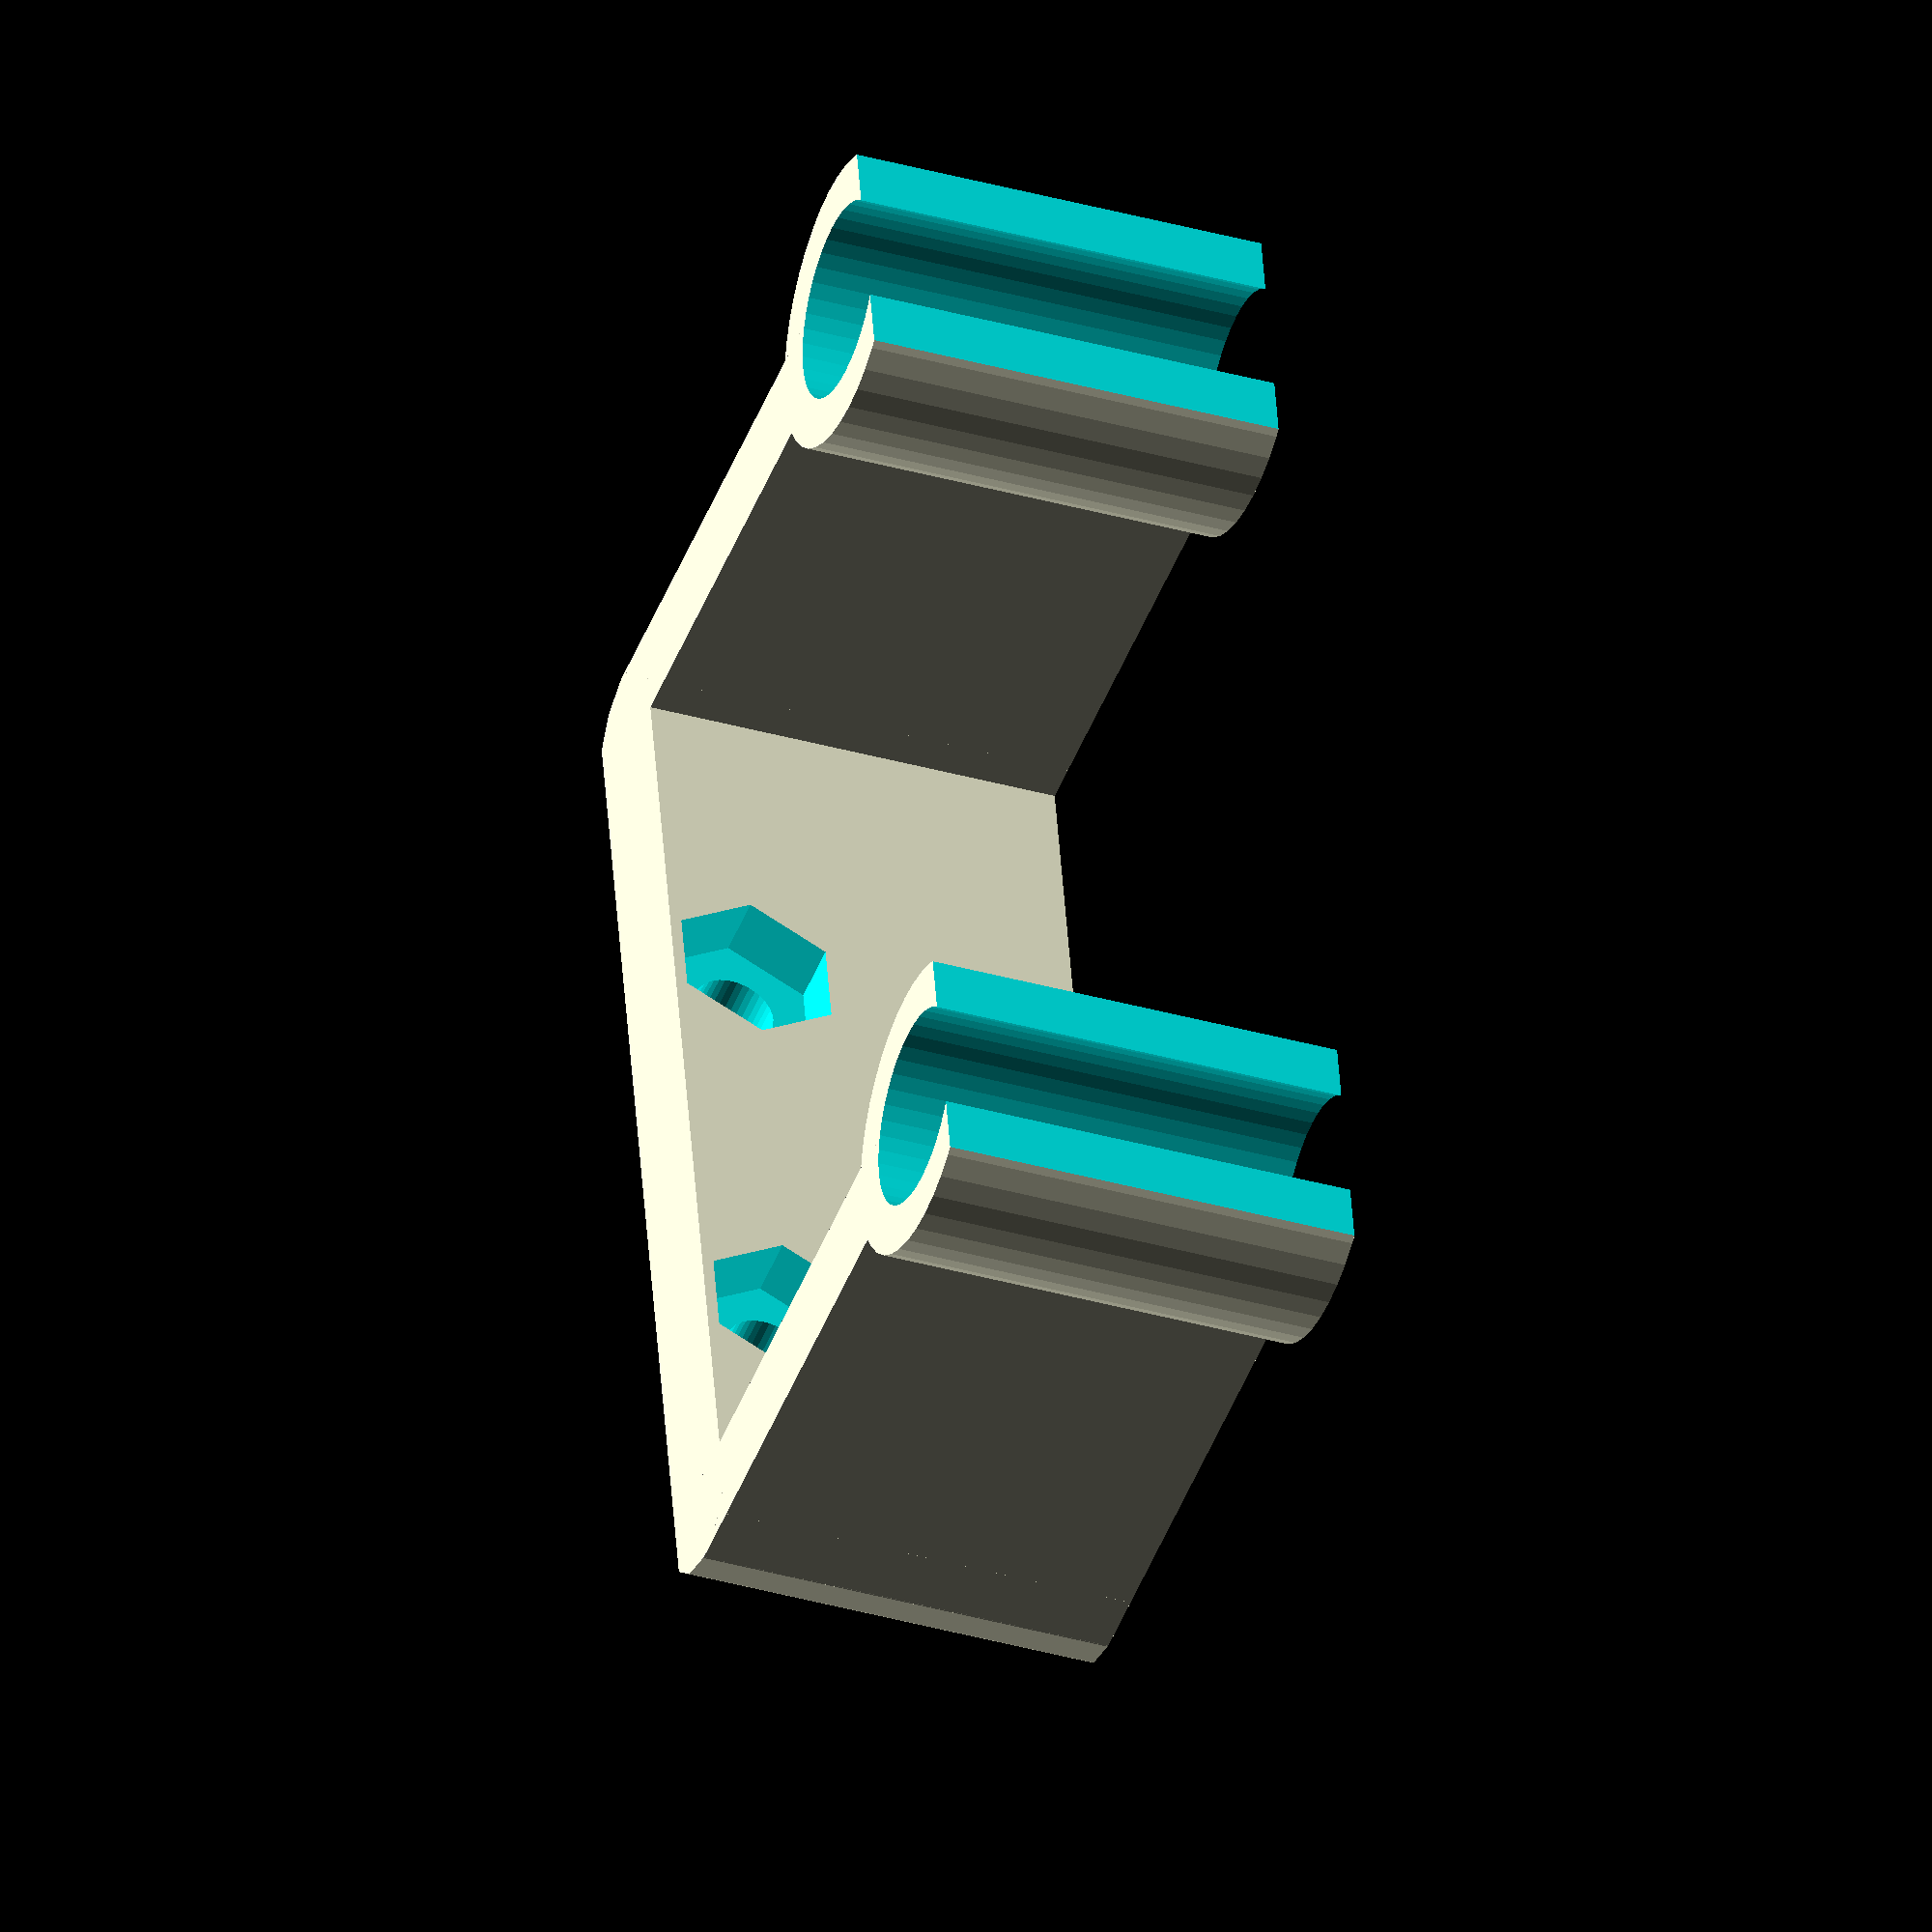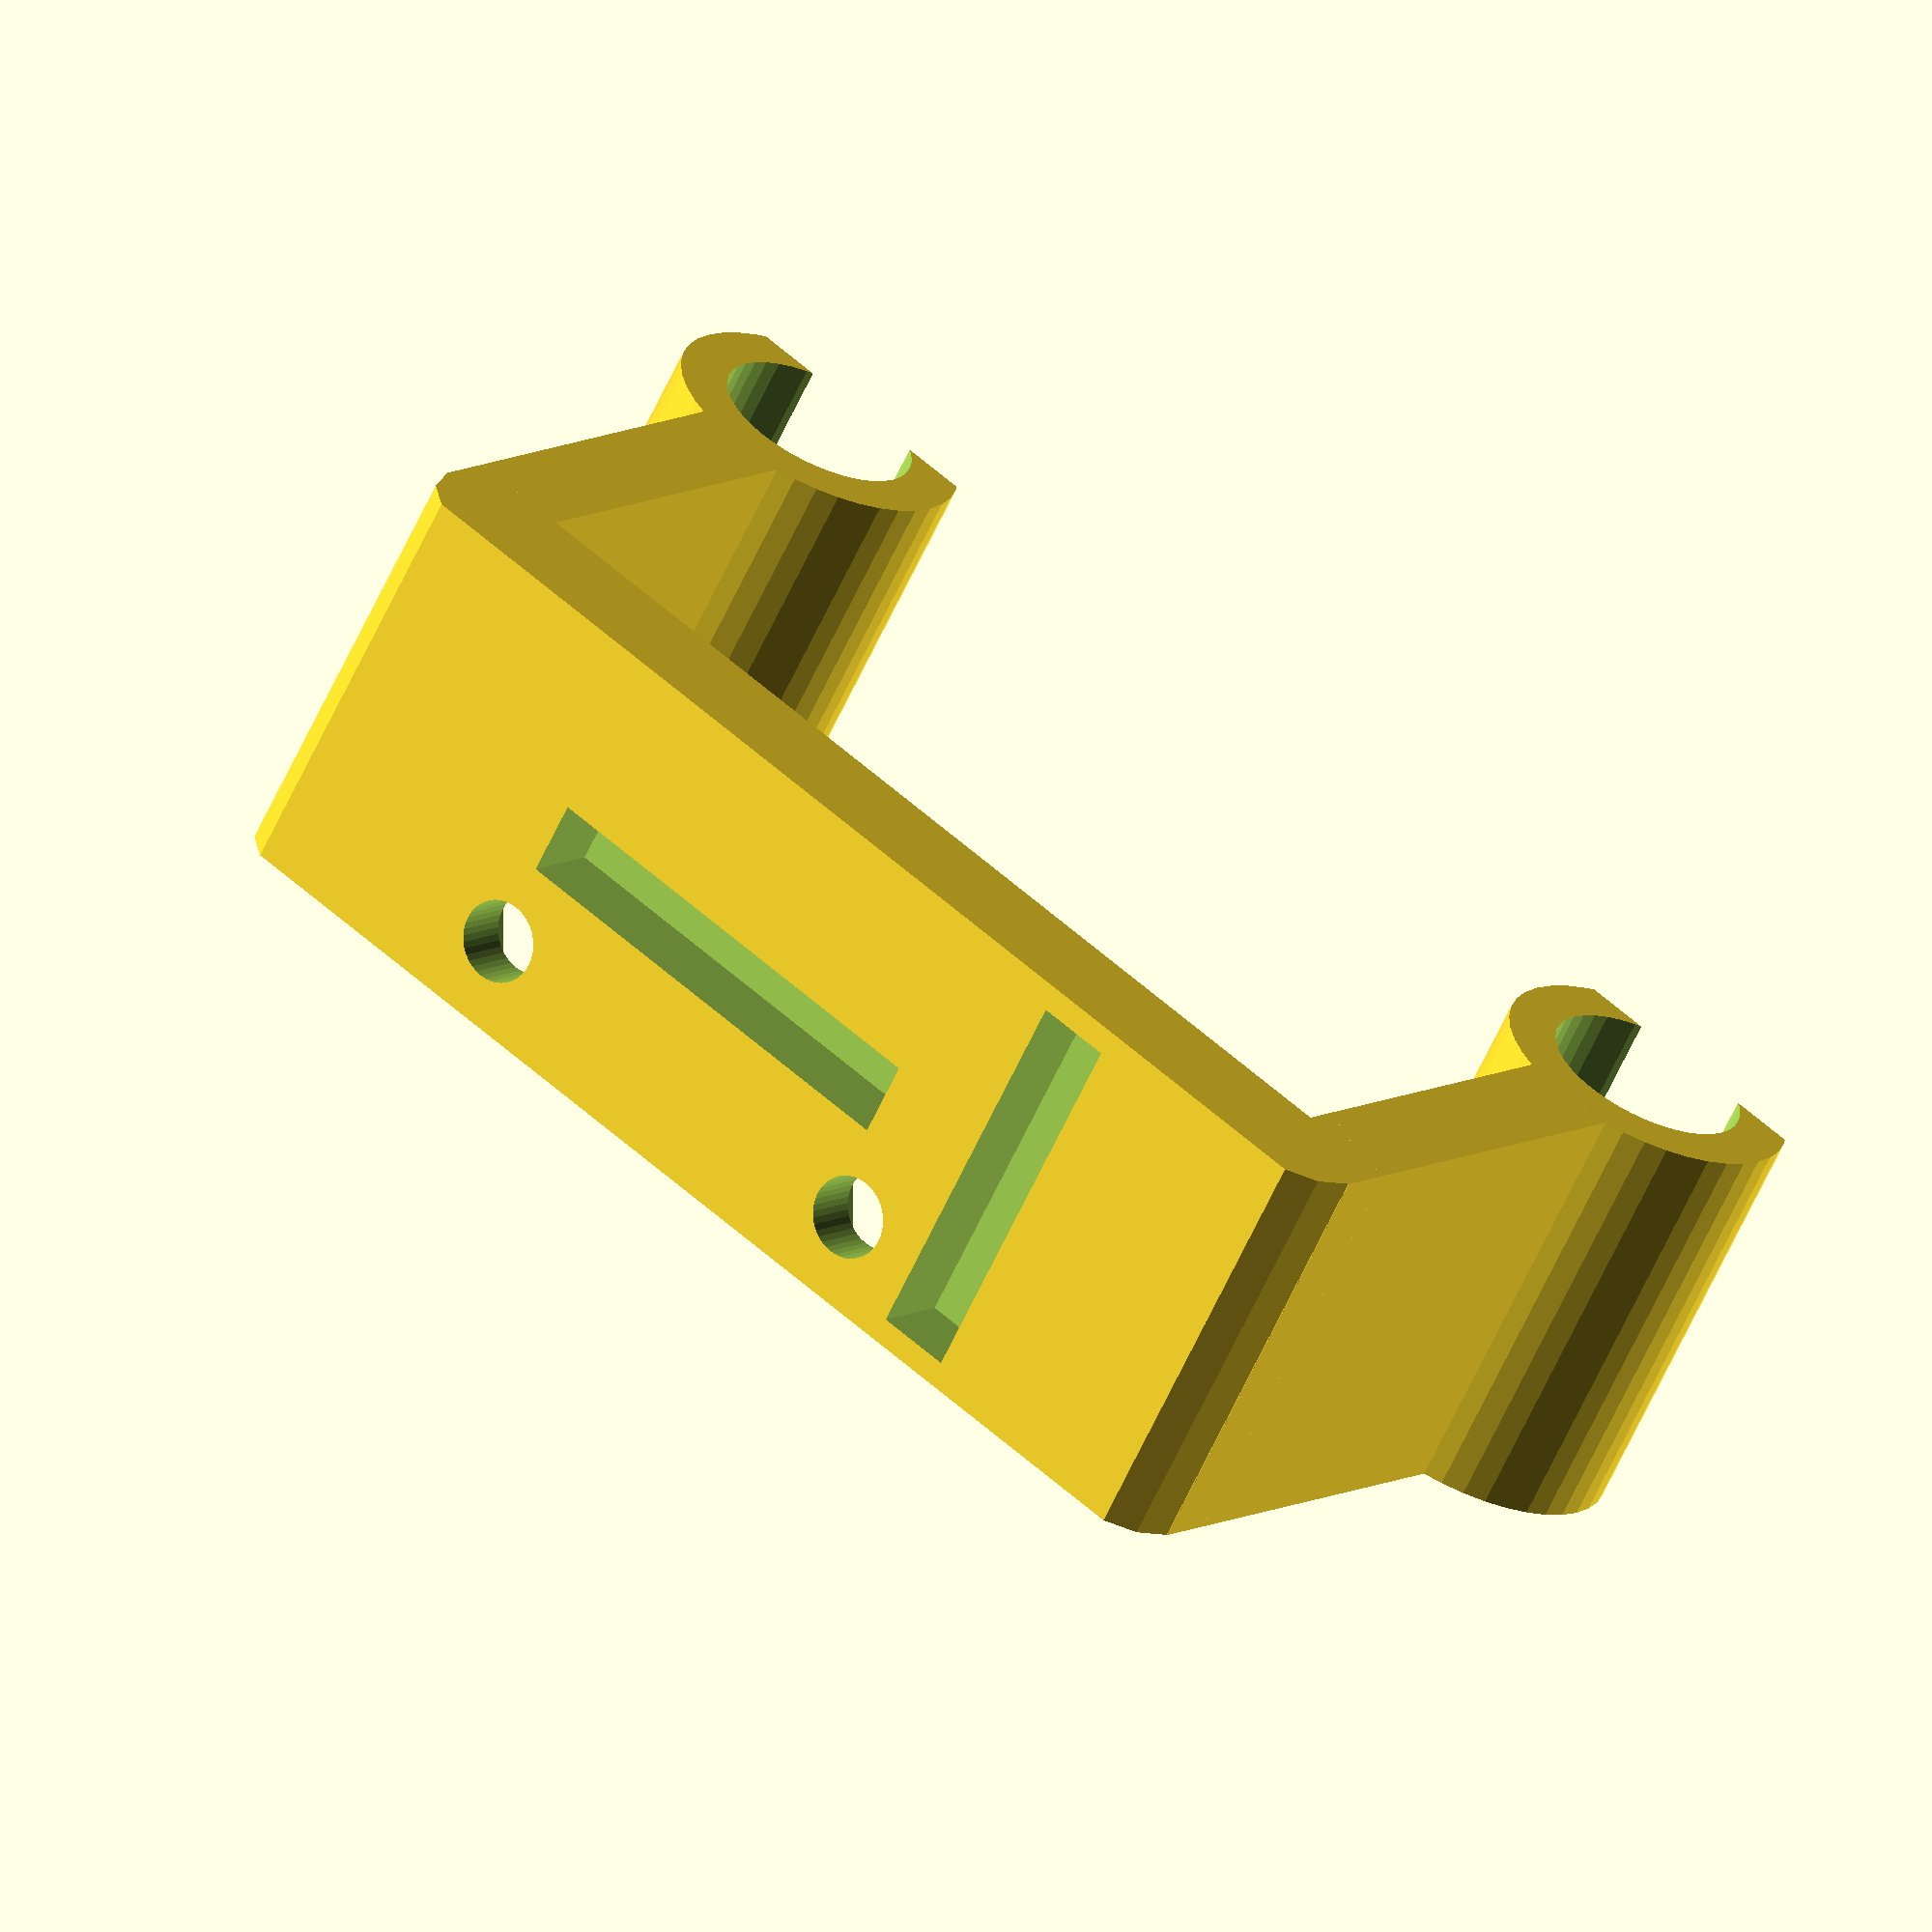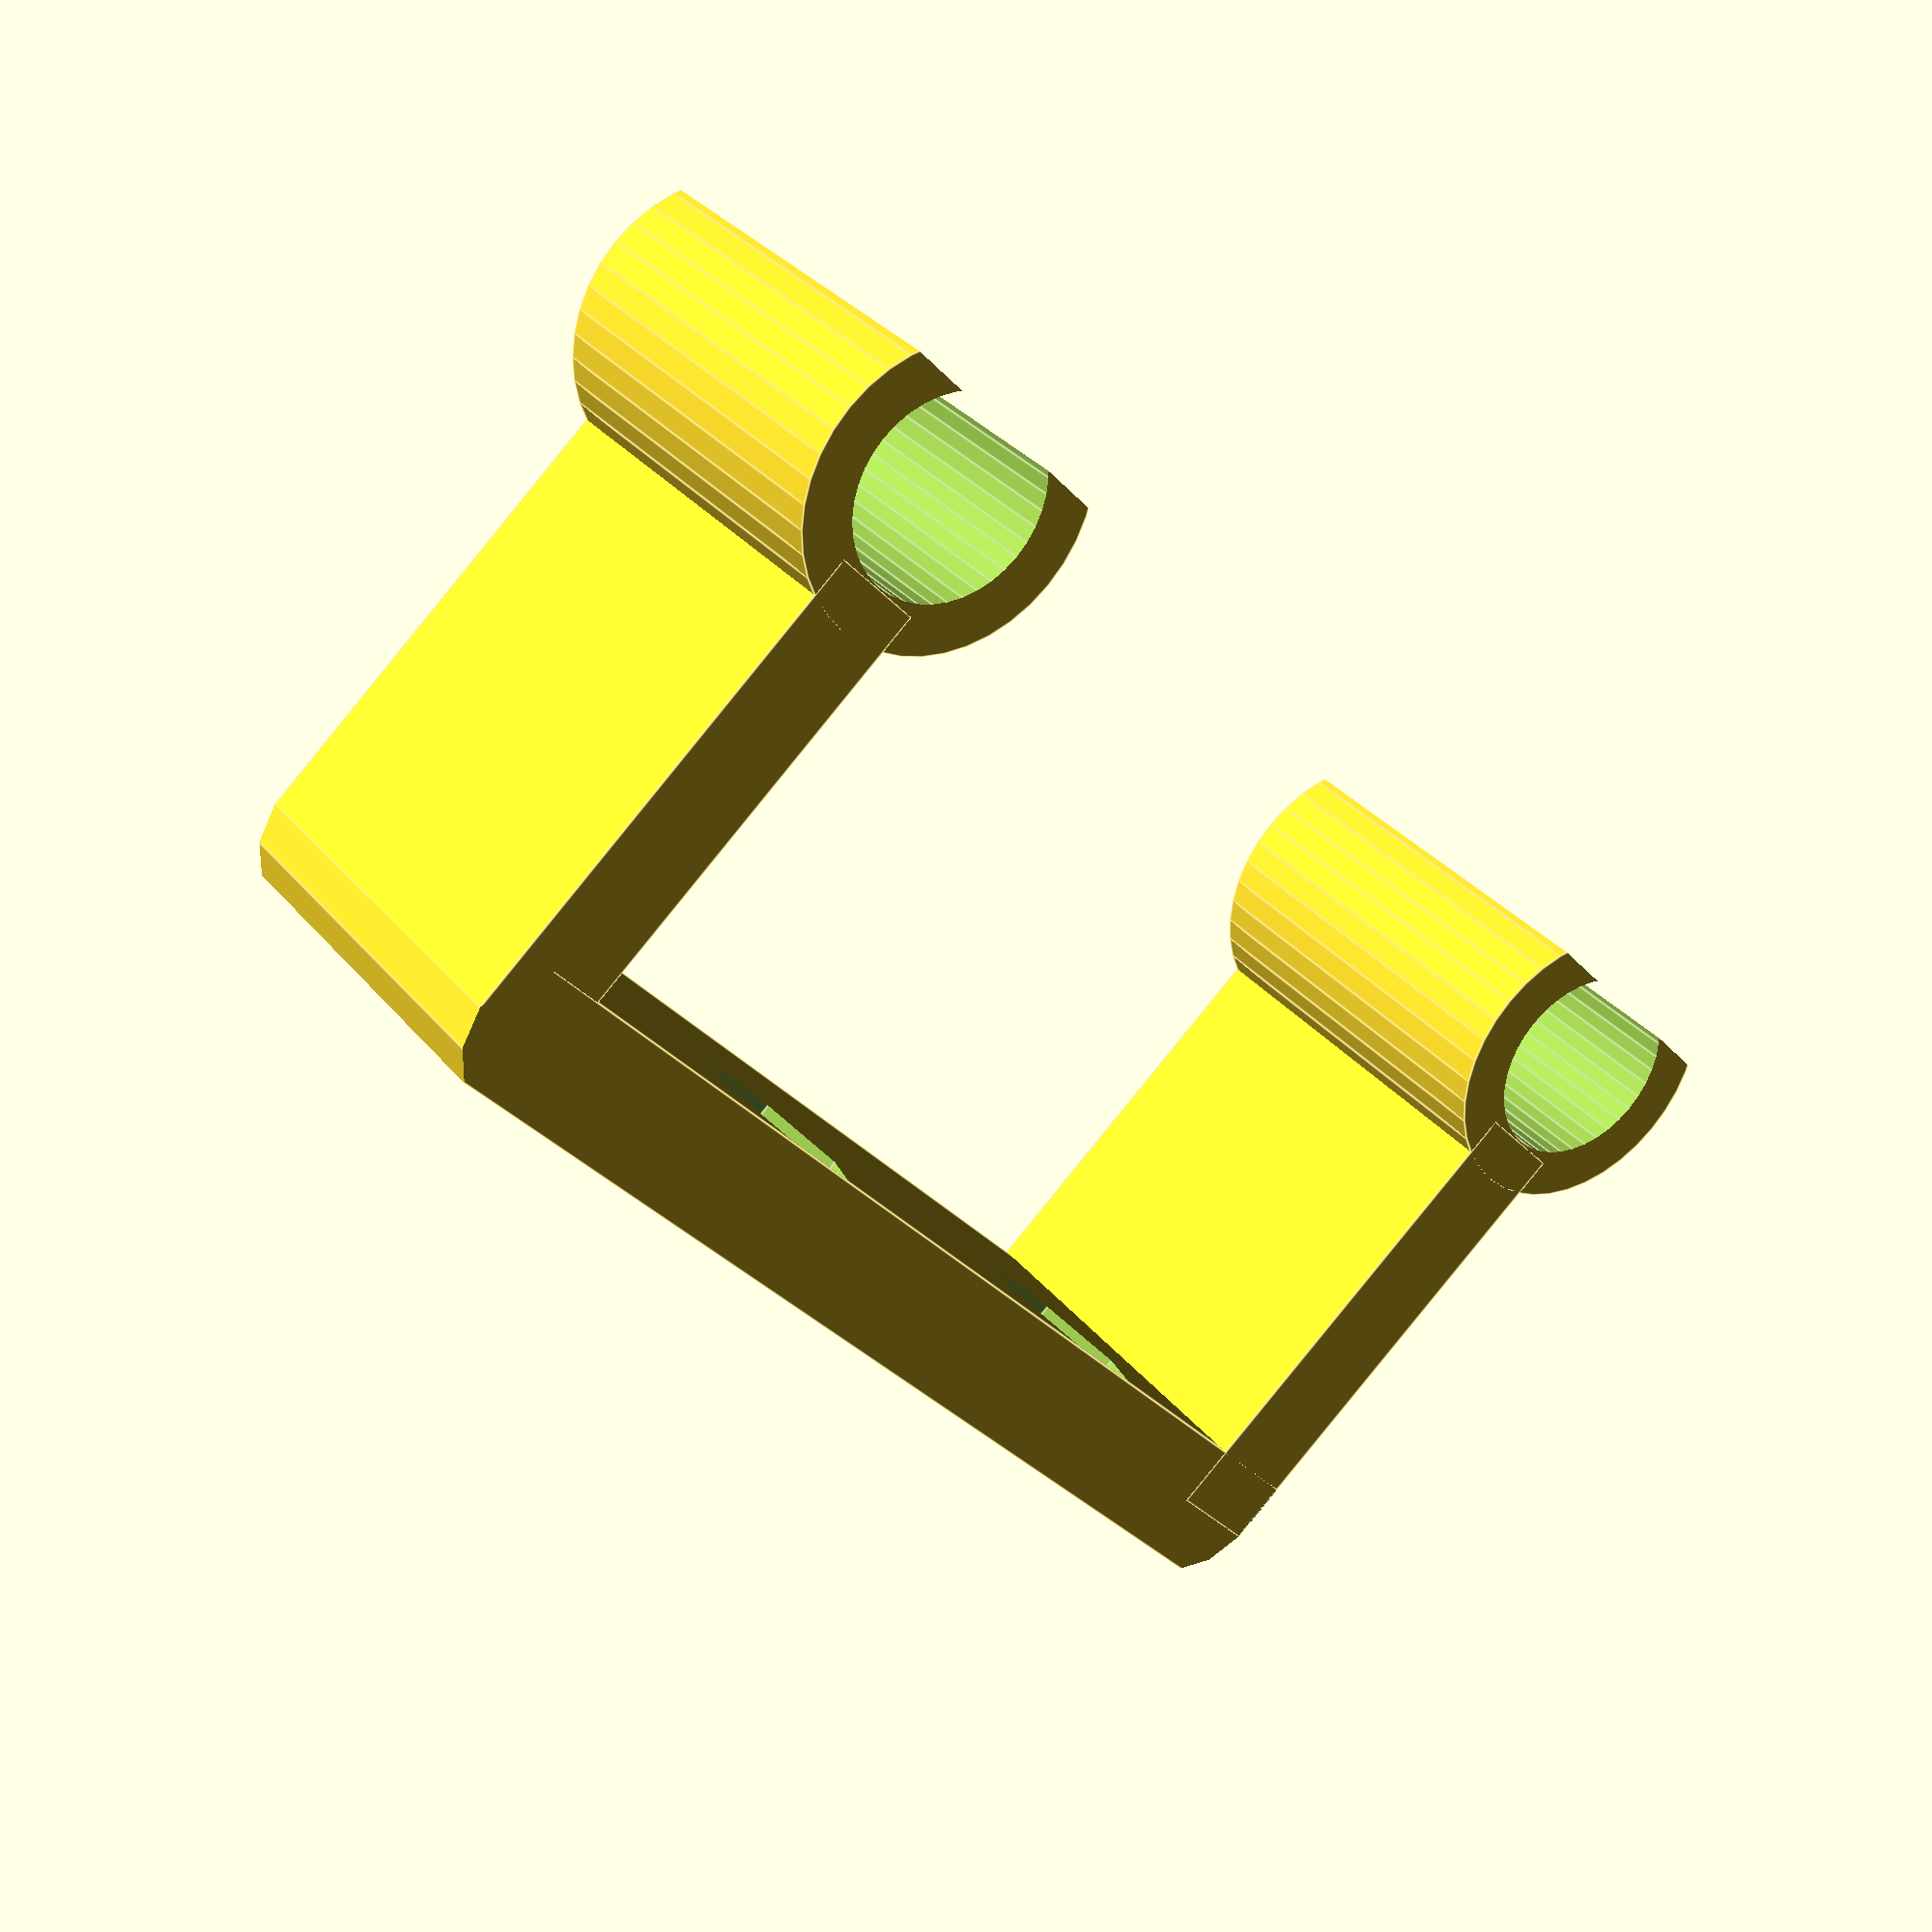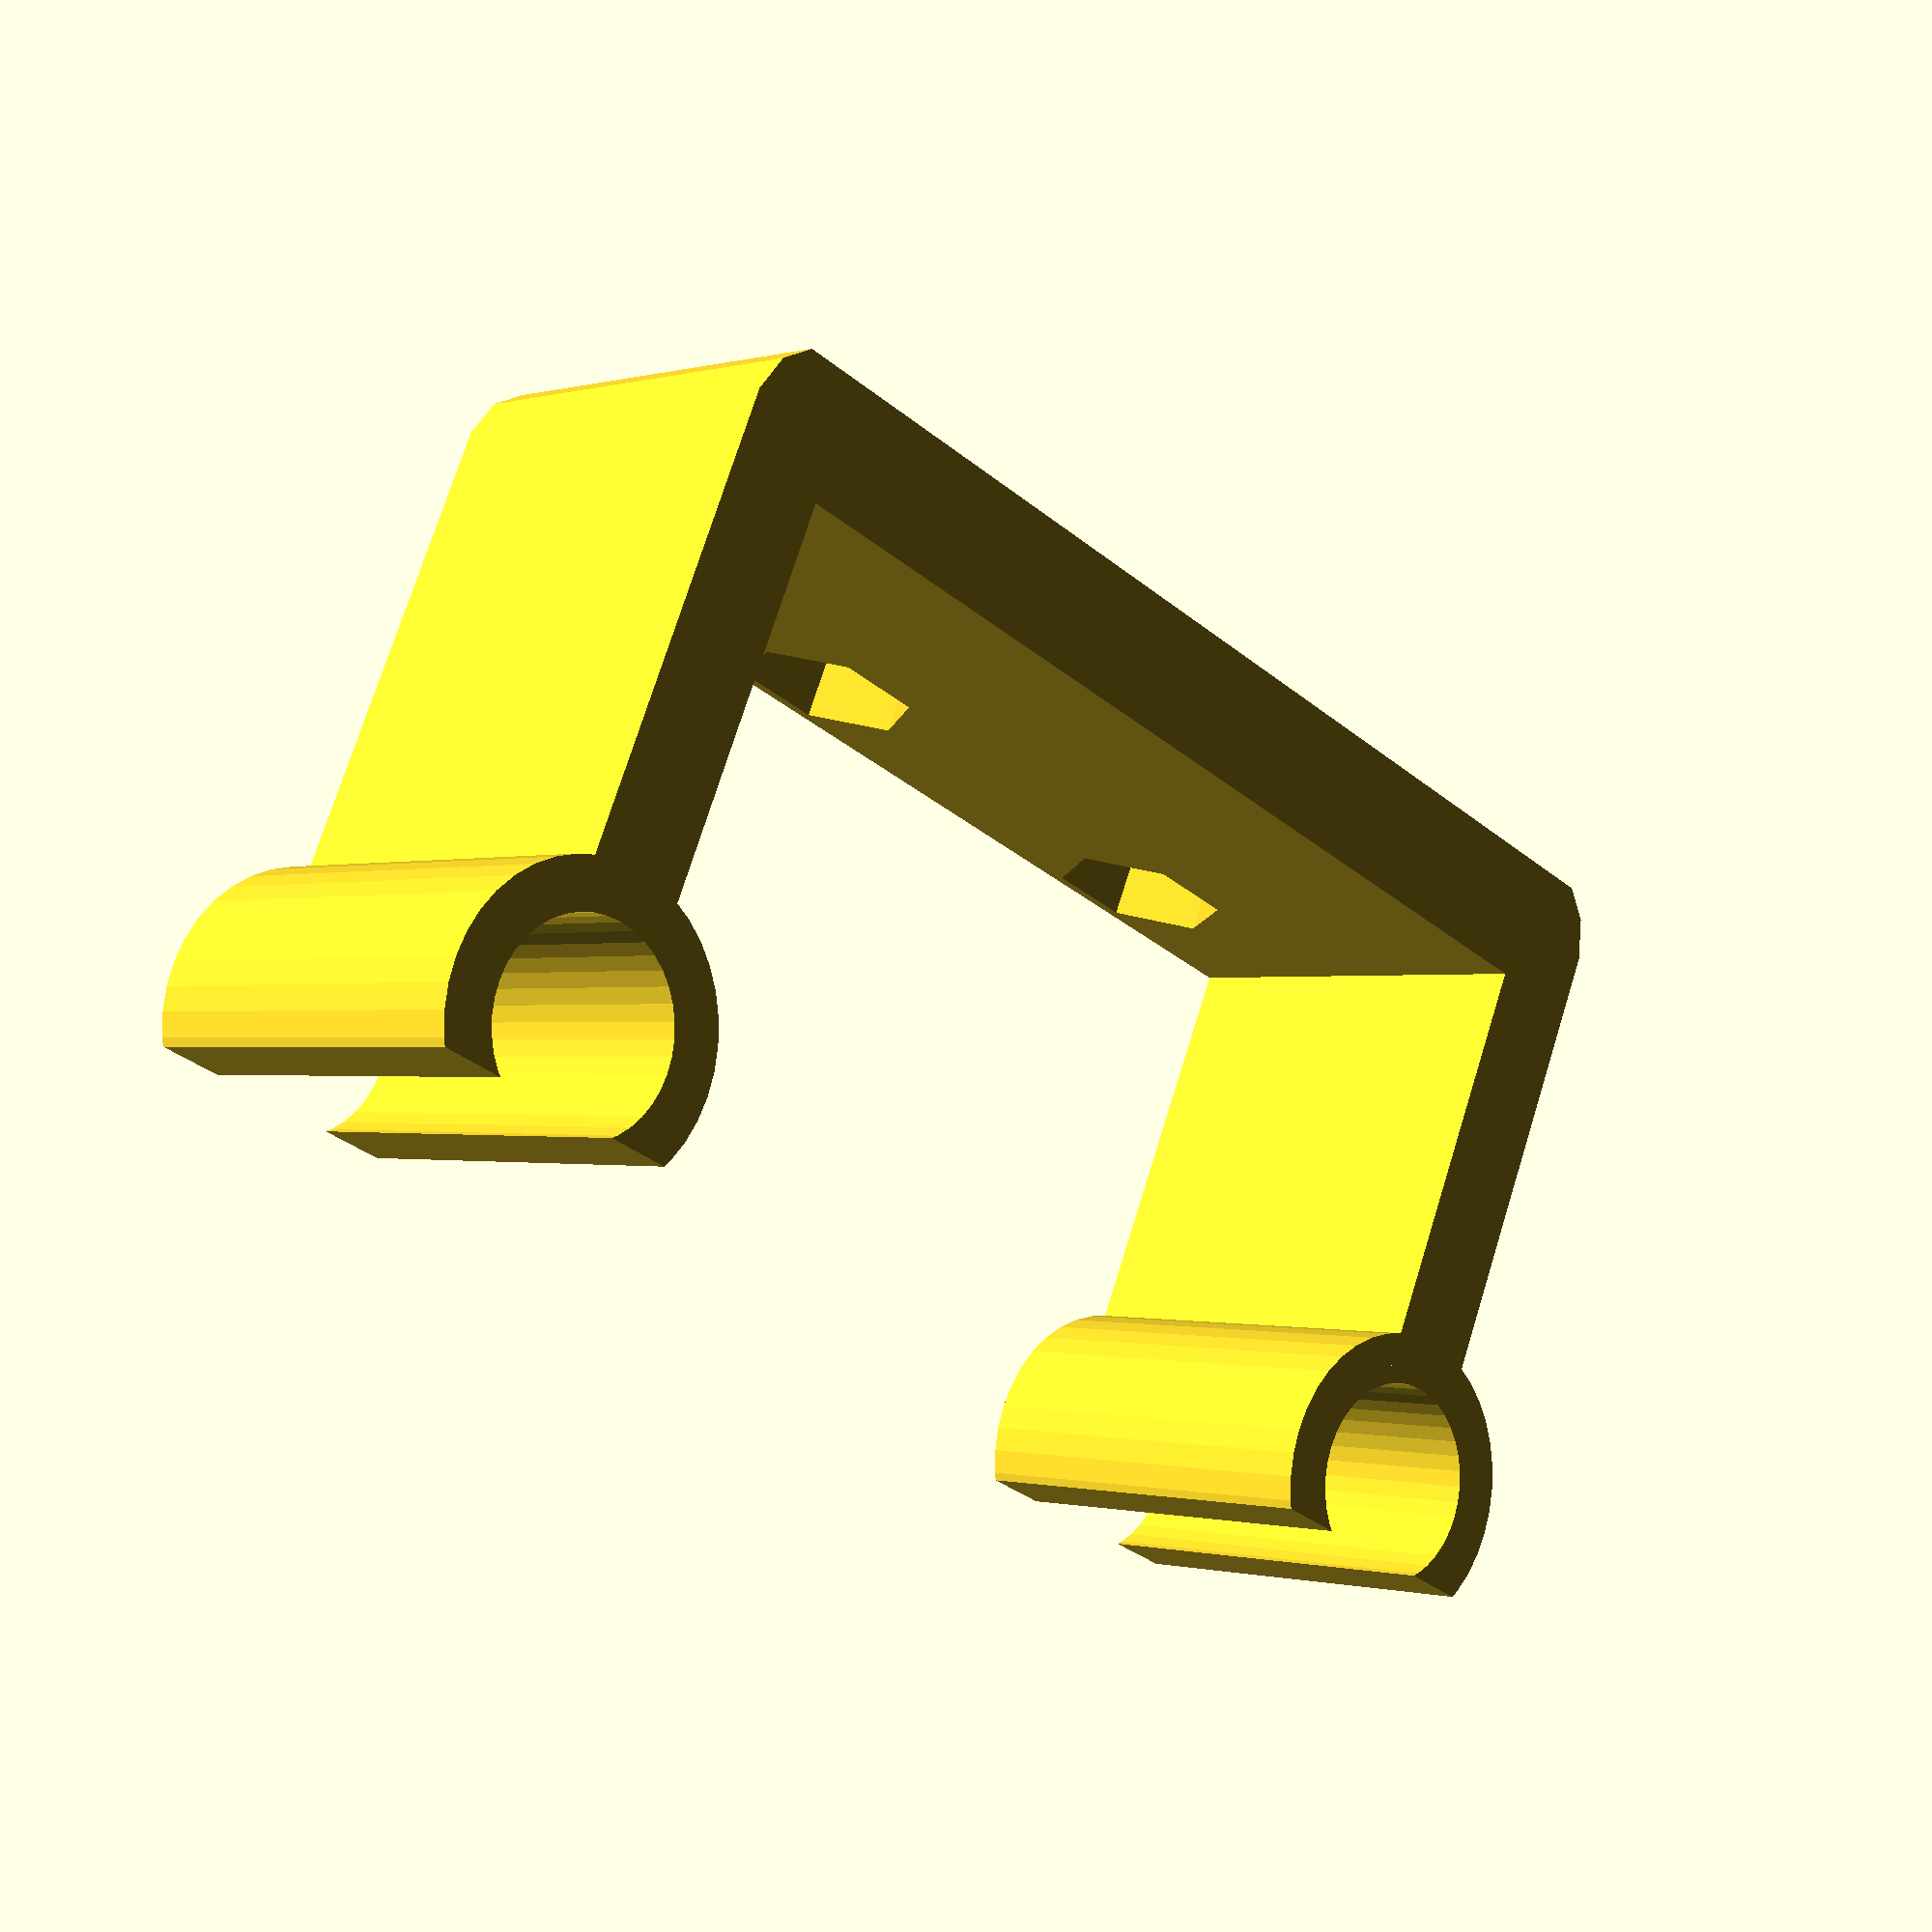
<openscad>
// created by Christopher Behrmann [3d@cbxy.de] 16.03.2019


//Customizable X-Endstop for prusa i3 alike printers

//What is your rod diameter?
rod_diameter = 8; //[2:12]
//What is the z-distance of your rods?
rod_distance = 45; //[35:55]
//how much inwards do you need the endstop?
depth = 20 ; //[10:30]

//how thick do you need your walls?
thickness = 2; // [1:5]

//which height do you want?
height = 17;  // [15:20]







module tube(inner,wall,height, stick=2){
    union(){
    difference(){
            cylinder(d=inner+2*wall,h=height,$fn=40);
            translate([0,0,-1]) cylinder(d=inner, h=height+2, $fn=40);
            translate([-inner-wall,3,-1]) cube([2*inner+2*wall, inner+wall,height+2]);
    }
    rotate([180,180,0]) translate([-wall,inner/2+0.05,0]) cube([2*wall,stick,height]);//,center=true);
}
}

module connector(length, thickness, height){
    translate([0,0,height/2]) 
    intersection(){
    difference(){
        translate([0,0,0]) cube([length, thickness, height], center=true);
        translate([3,-1,0]) cube([18,4,3],center=true);
        translate([-12,-1]) cube([3,4,height-2], center=true);
        rotate([90,0,0]) translate([-7,5,-thickness+1]) cylinder(d=3.3,h=thickness+2,$fn=40);
        rotate([90,0,0]) translate([12,5,-thickness+1]) cylinder(d=3.3,h=thickness+2,$fn=40);
        rotate([90,0,0]) translate([12,5,-thickness-3]) cylinder(d=7.0,h=thickness+3, $fn=6);
        rotate([90,0,0]) translate([-7,5,-thickness-3]) cylinder(d=7.0,h=thickness+3,$fn=6);    
    }
    scale([1,0.3,1]) cylinder(d=length-2,h=30, center=true);
}
}

    
//start construct here


//!connector(52,5,17)



union(){
    tube(rod_diameter,thickness,height,depth);
    translate([rod_distance,0,0]) tube(rod_diameter,thickness,height,depth);   
    translate([rod_distance/2,-depth-4,0]) connector(rod_distance+2*thickness+2,5,height) ;
}
</openscad>
<views>
elev=215.1 azim=259.3 roll=110.9 proj=o view=solid
elev=243.3 azim=142.8 roll=24.8 proj=o view=solid
elev=329.0 azim=47.7 roll=328.6 proj=p view=edges
elev=180.9 azim=336.2 roll=42.7 proj=p view=wireframe
</views>
